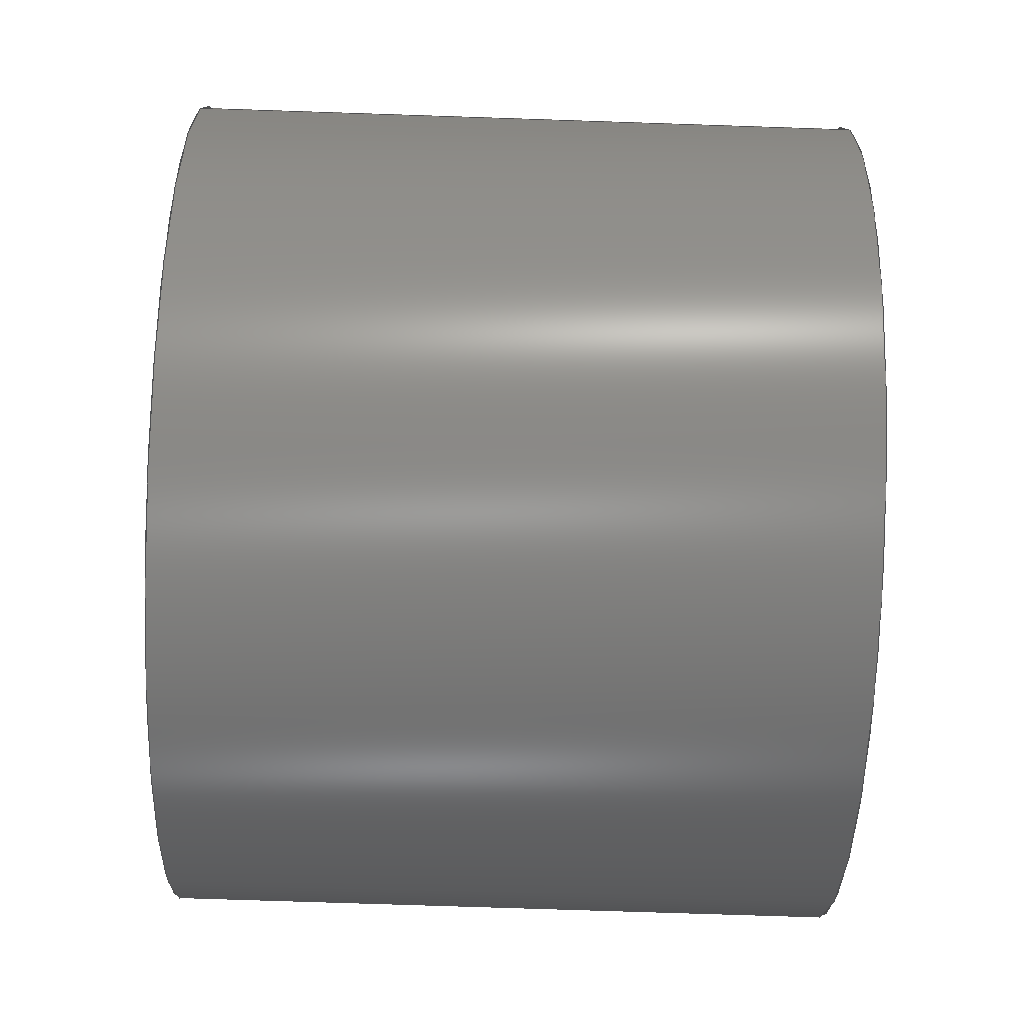
<metadata>
{"format":"iges","ext":"igs","renderer":"f3d","projection":"perspective","resolution":1024,"background":"white","views":[{"elev":-73.5,"azim":178.1,"up":"+Y"}]}
</metadata>
<code>
SolidWorks IGES file using analytic representation for surfaces
1H,,1H;,31H0.25 Inch Aluminum Spacer.SLDPRT,73HD:\CNC Stuff\3D Docs\OpenB
uilds\12 - Spacers\0.25 Inch Aluminum Spacer.igs,15HSolidWorks 2013,15HSo
lidWorks 2013,32,308,15,308,15,31H0.25 Inch Aluminum Spacer.SLDPRT,1,2,
2HMM,50,0.125,13H1.501e+05,1e-08,5e+05,4HMark,,11,0,13H1.501e+05
239;
     314       1       0       0       0                        00000200
     314       0       8       1       0                               0
     110       2       0       0       0                        01010000
     110       0       0       1       0                               0
     110       3       0       0       0                        01010000
     110       0       0       1       0                               0
     120       4       0       0       0                        01010000
     120       0       0       1       0                               0
     126       5       0       0       0                        01010500
     126       0       0       2       0                               0
     110       7       0       0       0                        01010000
     110       0       0       1       0                               0
     126       8       0       0       0                        01010500
     126       0       0       2       0                               0
     124      10       0       0       0                        00000000
     124       0       0       3       0                               0
     100      13       0       0       0              15        01010000
     100       0       0       1       0                               0
     126      14       0       0       0                        01010500
     126       0       0       2       0                               0
     110      16       0       0       0                        01010000
     110       0       0       1       0                               0
     126      17       0       0       0                        01010500
     126       0       0       2       0                               0
     124      19       0       0       0                        00000000
     124       0       0       3       0                               0
     100      22       0       0       0              25        01010000
     100       0       0       1       0                               0
     102      23       0       0       0                        01010500
     102       0       0       1       0                               0
     102      24       0       0       0                        01010000
     102       0       0       1       0                               0
     142      25       0       0       0                        00010500
     142       0       0       1       0                               0
     144      26       0       0       0                        00000000
     144       0      -1       1       0                               0
     110      27       0       0       0                        01010000
     110       0       0       1       0                               0
     110      28       0       0       0                        01010000
     110       0       0       1       0                               0
     120      29       0       0       0                        01010000
     120       0       0       1       0                               0
     126      30       0       0       0                        01010500
     126       0       0       2       0                               0
     124      32       0       0       0                        00000000
     124       0       0       2       0                               0
     100      34       0       0       0              45        01010000
     100       0       0       1       0                               0
     126      35       0       0       0                        01010500
     126       0       0       2       0                               0
     110      37       0       0       0                        01010000
     110       0       0       1       0                               0
     126      38       0       0       0                        01010500
     126       0       0       2       0                               0
     124      40       0       0       0                        00000000
     124       0       0       2       0                               0
     100      42       0       0       0              55        01010000
     100       0       0       1       0                               0
     126      43       0       0       0                        01010500
     126       0       0       2       0                               0
     110      45       0       0       0                        01010000
     110       0       0       1       0                               0
     102      46       0       0       0                        01010500
     102       0       0       1       0                               0
     102      47       0       0       0                        01010000
     102       0       0       1       0                               0
     142      48       0       0       0                        00010500
     142       0       0       1       0                               0
     144      49       0       0       0                        00000000
     144       0      -1       1       0                               0
     128      50       0       0       0                        01010000
     128       0       0       3       0                               0
     126      53       0       0       0                        01010500
     126       0       0      22       0                               0
     124      75       0       0       0                        00000000
     124       0       0       3       0                               0
     100      78       0       0       0              75        01010000
     100       0       0       1       0                               0
     126      79       0       0       0                        01010500
     126       0       0      22       0                               0
     124     101       0       0       0                        00000000
     124       0       0       2       0                               0
     100     103       0       0       0              81        01010000
     100       0       0       1       0                               0
     102     104       0       0       0                        01010500
     102       0       0       1       0                               0
     102     105       0       0       0                        01010000
     102       0       0       1       0                               0
     142     106       0       0       0                        00010500
     142       0       0       1       0                               0
     126     107       0       0       0                        01010500
     126       0       0      22       0                               0
     124     129       0       0       0                        00000000
     124       0       0       3       0                               0
     100     132       0       0       0              93        01010000
     100       0       0       1       0                               0
     126     133       0       0       0                        01010500
     126       0       0      22       0                               0
     124     155       0       0       0                        00000000
     124       0       0       2       0                               0
     100     157       0       0       0              99        01010000
     100       0       0       1       0                               0
     102     158       0       0       0                        01010500
     102       0       0       1       0                               0
     102     159       0       0       0                        01010000
     102       0       0       1       0                               0
     142     160       0       0       0                        00010500
     142       0       0       1       0                               0
     144     161       0       0       0                        00000000
     144       0      -1       1       0                               0
     128     162       0       0       0                        01010000
     128       0       0       3       0                               0
     126     165       0       0       0                        01010500
     126       0       0      22       0                               0
     124     187       0       0       0                        00000000
     124       0       0       2       0                               0
     100     189       0       0       0             115        01010000
     100       0       0       1       0                               0
     126     190       0       0       0                        01010500
     126       0       0      22       0                               0
     124     212       0       0       0                        00000000
     124       0       0       3       0                               0
     100     215       0       0       0             121        01010000
     100       0       0       1       0                               0
     102     216       0       0       0                        01010500
     102       0       0       1       0                               0
     102     217       0       0       0                        01010000
     102       0       0       1       0                               0
     142     218       0       0       0                        00010500
     142       0       0       1       0                               0
     126     219       0       0       0                        01010500
     126       0       0      22       0                               0
     124     241       0       0       0                        00000000
     124       0       0       2       0                               0
     100     243       0       0       0             133        01010000
     100       0       0       1       0                               0
     126     244       0       0       0                        01010500
     126       0       0      22       0                               0
     124     266       0       0       0                        00000000
     124       0       0       3       0                               0
     100     269       0       0       0             139        01010000
     100       0       0       1       0                               0
     102     270       0       0       0                        01010500
     102       0       0       1       0                               0
     102     271       0       0       0                        01010000
     102       0       0       1       0                               0
     142     272       0       0       0                        00010500
     142       0       0       1       0                               0
     144     273       0       0       0                        00000000
     144       0      -1       1       0                               0
     110     274       0       0       0                        01010000
     110       0       0       1       0                               0
     110     275       0       0       0                        01010000
     110       0       0       1       0                               0
     120     276       0       0       0                        01010000
     120       0       0       1       0                               0
     126     277       0       0       0                        01010500
     126       0       0       2       0                               0
     110     279       0       0       0                        01010000
     110       0       0       1       0                               0
     126     280       0       0       0                        01010500
     126       0       0       2       0                               0
     124     282       0       0       0                        00000000
     124       0       0       3       0                               0
     100     285       0       0       0             163        01010000
     100       0       0       1       0                               0
     126     286       0       0       0                        01010500
     126       0       0       2       0                               0
     110     288       0       0       0                        01010000
     110       0       0       1       0                               0
     126     289       0       0       0                        01010500
     126       0       0       2       0                               0
     124     291       0       0       0                        00000000
     124       0       0       3       0                               0
     100     294       0       0       0             173        01010000
     100       0       0       1       0                               0
     102     295       0       0       0                        01010500
     102       0       0       1       0                               0
     102     296       0       0       0                        01010000
     102       0       0       1       0                               0
     142     297       0       0       0                        00010500
     142       0       0       1       0                               0
     144     298       0       0       0                        00000000
     144       0      -1       1       0                               0
     110     299       0       0       0                        01010000
     110       0       0       1       0                               0
     110     300       0       0       0                        01010000
     110       0       0       1       0                               0
     120     301       0       0       0                        01010000
     120       0       0       1       0                               0
     126     302       0       0       0                        01010500
     126       0       0       2       0                               0
     124     304       0       0       0                        00000000
     124       0       0       2       0                               0
     100     306       0       0       0             193        01010000
     100       0       0       1       0                               0
     126     307       0       0       0                        01010500
     126       0       0       2       0                               0
     110     309       0       0       0                        01010000
     110       0       0       1       0                               0
     126     310       0       0       0                        01010500
     126       0       0       2       0                               0
     124     312       0       0       0                        00000000
     124       0       0       2       0                               0
     100     314       0       0       0             203        01010000
     100       0       0       1       0                               0
     126     315       0       0       0                        01010500
     126       0       0       2       0                               0
     110     317       0       0       0                        01010000
     110       0       0       1       0                               0
     102     318       0       0       0                        01010500
     102       0       0       1       0                               0
     102     319       0       0       0                        01010000
     102       0       0       1       0                               0
     142     320       0       0       0                        00010500
     142       0       0       1       0                               0
     144     321       0       0       0                        00000000
     144       0      -1       1       0                               0
314,79.22,81.96,93.33,;               1
110,6.35,0,0,-993.6,0,0;                                          3
110,6.35,0,2.65,0,0,2.65;                                           5
120,3,5,0,6.283;                                           7
126,1,1,1,0,1,0,0,0,1,1,1,1,0,6.283,0,1,                9
6.283,0,0,1,0,0,1;                                         9
110,6.35,0,2.65,0,0,2.65;                                          11
126,1,1,1,0,1,0,0,0,1,1,1,1,1,6.283,0,1,               13
3.142,0,0,1,0,0,1;                                        13
124,-6.123e-17,4.276e-31,1,0,               15
-6.983e-15,-1,0,0,1,-6.983e-15,           15
6.123e-17,0;                                             15
100,0,0,0,2.65,0,-2.65,0;                                        17
126,1,1,1,0,1,0,0,0,1,1,1,1,1,3.142,0,0,               19
3.142,0,0,1,0,0,1;                                        19
110,0,0,-2.65,6.35,0,-2.65;                                        21
126,1,1,1,0,1,0,0,0,1,1,1,1,0,3.142,0,0,               23
6.283,0,0,1,0,0,1;                                        23
124,-6.123e-17,-7.499e-33,-1,6.35,           25
1.225e-16,-1,0,-7.777e-16,-1,              25
-1.225e-16,6.123e-17,6.35;                    25
100,0,6.35,0,9,0,3.7,0;                                          27
102,4,9,13,19,23;                                                     29
102,4,11,17,21,27;                                                    31
142,1,7,29,31,1;                                                      33
144,7,1,0,33;                                                         35
110,6.35,0,0,-993.6,0,0;                                         37
110,6.35,0,4,0,0,4;                                              39
120,37,39,0,6.283;                                        41
126,1,1,1,0,1,0,0,0,1,1,1,1,0,0,0,0,3.142,0,         43
0,1,0,0,1;                                                       43
124,6.123e-17,0,-1,6.35,0,1,0,0,1,0,              45
6.123e-17,-6.35;                                          45
100,0,6.35,0,10.35,0,2.35,0;                                      47
126,1,1,1,0,1,0,0,0,1,1,1,1,0,3.142,0,1,               49
3.142,0,0,1,0,0,1;                                        49
110,6.35,0,-4,0,0,-4;                                            51
126,1,1,1,0,1,0,0,0,1,1,1,1,1,3.142,0,1,0,0,         53
0,1,0,0,1;                                                       53
124,6.123e-17,0,1,0,0,1,0,0,-1,0,                55
6.123e-17,0;                                             55
100,0,0,0,4,0,-4,0;                                            57
126,1,1,1,0,1,0,0,0,1,1,1,1,1,0,0,0,0,0,0,1,0,         59
0,1;                                                                59
110,0,0,4,6.35,0,4;                                              61
102,4,43,49,53,59;                                                    63
102,4,47,51,57,61;                                                    65
142,1,41,63,65,1;                                                     67
144,41,1,0,67;                                                        69
128,1,1,1,1,0,0,1,0,0,0,0,1,1,0,0,1,1,1,1,1,1,6.35,       71
-4.048,4.048,6.35,-4.048,-4.048,6.35,4.048,4.048,6.35,4.048,          71
-4.048,0,1,0,1;                                                   71
126,32,2,1,0,1,0,0,0,0,0.0625,0.0625,0.125,0.125,0.1875,           73
0.1875,0.25,0.25,0.3125,0.3125,0.375,0.375,0.4375,0.4375,0.5,         73
0.5,0.5625,0.5625,0.625,0.625,0.6875,0.6875,0.75,0.75,0.8125,         73
0.8125,0.875,0.875,0.9375,0.9375,1,1,1,1,1,1,1,1,1,1,       73
1,1,1,1,1,1,1,1,1,1,1,1,1,1,1,1,1,1,1,1,1,       73
1,1,1,1,1,0.005929,0.5,0,0.005929,0.4513,0,         73
0.01542,0.4036,0,0.02492,0.3559,0,                73
0.04354,0.3109,0,0.06216,0.266,0,                  73
0.08919,0.2255,0,0.1162,0.185,0,                73
0.1506,0.1506,0,0.185,0.1162,0,                73
0.2255,0.08919,0,0.266,0.06216,0,                 73
0.3109,0.04354,0,0.3559,0.02492,0,                 73
0.4036,0.01542,0,0.4513,0.005929,0,0.5,            73
0.005929,0,0.5487,0.005929,0,0.5964,                73
0.01542,0,0.6441,0.02492,0,0.6891,                73
0.04354,0,0.734,0.06216,0,0.7745,                  73
0.08919,0,0.815,0.1162,0,0.8494,                73
0.1506,0,0.8838,0.185,0,0.9108,                73
0.2255,0,0.9378,0.266,0,0.9565,                  73
0.3109,0,0.9751,0.3559,0,0.9846,                73
0.4036,0,0.9941,0.4513,0,0.9941,0.5,0,         73
0,1,0,0,-1;                                                      73
124,-6.123e-17,4.276e-31,1,6.35,             75
-6.983e-15,-1,0,4.434e-14,1,               75
-6.983e-15,6.123e-17,-6.35;                   75
100,0,6.35,0,10.35,0,2.35,0;                                      77
126,32,2,1,0,1,0,0,0,0,0.0625,0.0625,0.125,0.125,0.1875,           79
0.1875,0.25,0.25,0.3125,0.3125,0.375,0.375,0.4375,0.4375,0.5,         79
0.5,0.5625,0.5625,0.625,0.625,0.6875,0.6875,0.75,0.75,0.8125,         79
0.8125,0.875,0.875,0.9375,0.9375,1,1,1,1,1,1,1,1,1,1,       79
1,1,1,1,1,1,1,1,1,1,1,1,1,1,1,1,1,1,1,1,1,       79
1,1,1,1,1,0.9941,0.5,0,0.9941,0.5487,0,         79
0.9846,0.5964,0,0.9751,0.6441,0,                79
0.9565,0.6891,0,0.9378,0.734,0,                  79
0.9108,0.7745,0,0.8838,0.815,0,                79
0.8494,0.8494,0,0.815,0.8838,0,                79
0.7745,0.9108,0,0.734,0.9378,0,                 79
0.6891,0.9565,0,0.6441,0.9751,0,                 79
0.5964,0.9846,0,0.5487,0.9941,0,0.5,            79
0.9941,0,0.4513,0.9941,0,0.4036,                79
0.9846,0,0.3559,0.9751,0,0.3109,                79
0.9565,0,0.266,0.9378,0,0.2255,                  79
0.9108,0,0.185,0.8838,0,0.1506,                79
0.8494,0,0.1162,0.815,0,0.08919,                79
0.7745,0,0.06216,0.734,0,0.04354,                  79
0.6891,0,0.02492,0.6441,0,0.01542,                79
0.5964,0,0.005929,0.5487,0,0.005929,0.5,0,         79
0,1,0,0,-1;                                                      79
124,6.123e-17,0,1,6.35,0,1,0,0,-1,0,              81
6.123e-17,6.35;                                           81
100,0,6.35,0,10.35,0,2.35,0;                                      83
102,2,73,79;                                                          85
102,2,77,83;                                                          87
142,1,71,85,87,1;                                                     89
126,32,2,1,0,1,0,0,0,0,0.0625,0.0625,0.125,0.125,0.1875,           91
0.1875,0.25,0.25,0.3125,0.3125,0.375,0.375,0.4375,0.4375,0.5,         91
0.5,0.5625,0.5625,0.625,0.625,0.6875,0.6875,0.75,0.75,0.8125,         91
0.8125,0.875,0.875,0.9375,0.9375,1,1,1,1,1,1,1,1,1,1,       91
1,1,1,1,1,1,1,1,1,1,1,1,1,1,1,1,1,1,1,1,1,       91
1,1,1,1,1,0.8273,0.5,0,0.8273,0.4678,0,         91
0.821,0.4361,0,0.8147,0.4045,0,                91
0.8024,0.3747,0,0.7901,0.345,0,                 91
0.7722,0.3181,0,0.7542,0.2913,0,                91
0.7315,0.2685,0,0.7087,0.2458,0,                91
0.6819,0.2278,0,0.655,0.2099,0,                91
0.6253,0.1976,0,0.5955,0.1853,0,                 91
0.5639,0.179,0,0.5322,0.1727,0,0.5,            91
0.1727,0,0.4678,0.1727,0,0.4361,                91
0.179,0,0.4045,0.1853,0,0.3747,                91
0.1976,0,0.345,0.2099,0,0.3181,                 91
0.2278,0,0.2913,0.2458,0,0.2685,                91
0.2685,0,0.2458,0.2913,0,0.2278,                91
0.3181,0,0.2099,0.345,0,0.1976,                 91
0.3747,0,0.1853,0.4045,0,0.179,                91
0.4361,0,0.1727,0.4678,0,0.1727,0.5,0,         91
0,1,0,0,1;                                                       91
124,-6.123e-17,-7.499e-33,-1,6.35,           93
1.225e-16,-1,0,-7.777e-16,-1,              93
-1.225e-16,6.123e-17,6.35;                    93
100,0,6.35,0,9,0,3.7,0;                                          95
126,32,2,1,0,1,0,0,0,0,0.0625,0.0625,0.125,0.125,0.1875,           97
0.1875,0.25,0.25,0.3125,0.3125,0.375,0.375,0.4375,0.4375,0.5,         97
0.5,0.5625,0.5625,0.625,0.625,0.6875,0.6875,0.75,0.75,0.8125,         97
0.8125,0.875,0.875,0.9375,0.9375,1,1,1,1,1,1,1,1,1,1,       97
1,1,1,1,1,1,1,1,1,1,1,1,1,1,1,1,1,1,1,1,1,       97
1,1,1,1,1,0.1727,0.5,0,0.1727,0.5322,0,         97
0.179,0.5639,0,0.1853,0.5955,0,                97
0.1976,0.6253,0,0.2099,0.655,0,                 97
0.2278,0.6819,0,0.2458,0.7087,0,                97
0.2685,0.7315,0,0.2913,0.7542,0,                97
0.3181,0.7722,0,0.345,0.7901,0,                97
0.3747,0.8024,0,0.4045,0.8147,0,                 97
0.4361,0.821,0,0.4678,0.8273,0,0.5,            97
0.8273,0,0.5322,0.8273,0,0.5639,                97
0.821,0,0.5955,0.8147,0,0.6253,                97
0.8024,0,0.655,0.7901,0,0.6819,                 97
0.7722,0,0.7087,0.7542,0,0.7315,                97
0.7315,0,0.7542,0.7087,0,0.7722,                97
0.6819,0,0.7901,0.655,0,0.8024,                 97
0.6253,0,0.8147,0.5955,0,0.821,                97
0.5639,0,0.8273,0.5322,0,0.8273,0.5,0,         97
0,1,0,0,1;                                                       97
124,6.123e-17,0,-1,6.35,0,1,0,0,1,0,              99
6.123e-17,-6.35;                                          99
100,0,6.35,0,9,0,3.7,0;                                         101
102,2,91,97;                                                         103
102,2,95,101;                                                        105
142,1,71,103,105,1;                                                  107
144,71,1,1,89,107;                                                   109
128,1,1,1,1,0,0,1,0,0,0,0,1,1,0,0,1,1,1,1,1,1,0,        111
-4.048,4.048,0,-4.048,-4.048,0,4.048,4.048,0,4.048,-4.048,        111
0,1,0,1;                                                         111
126,32,2,1,0,1,0,0,0,0,0.0625,0.0625,0.125,0.125,0.1875,          113
0.1875,0.25,0.25,0.3125,0.3125,0.375,0.375,0.4375,0.4375,0.5,        113
0.5,0.5625,0.5625,0.625,0.625,0.6875,0.6875,0.75,0.75,0.8125,        113
0.8125,0.875,0.875,0.9375,0.9375,1,1,1,1,1,1,1,1,1,1,      113
1,1,1,1,1,1,1,1,1,1,1,1,1,1,1,1,1,1,1,1,1,      113
1,1,1,1,1,0.9941,0.5,0,0.9941,0.5487,0,        113
0.9846,0.5964,0,0.9751,0.6441,0,               113
0.9565,0.6891,0,0.9378,0.734,0,                 113
0.9108,0.7745,0,0.8838,0.815,0,               113
0.8494,0.8494,0,0.815,0.8838,0,               113
0.7745,0.9108,0,0.734,0.9378,0,                113
0.6891,0.9565,0,0.6441,0.9751,0,                113
0.5964,0.9846,0,0.5487,0.9941,0,0.5,           113
0.9941,0,0.4513,0.9941,0,0.4036,               113
0.9846,0,0.3559,0.9751,0,0.3109,               113
0.9565,0,0.266,0.9378,0,0.2255,                 113
0.9108,0,0.185,0.8838,0,0.1506,               113
0.8494,0,0.1162,0.815,0,0.08919,               113
0.7745,0,0.06216,0.734,0,0.04354,                 113
0.6891,0,0.02492,0.6441,0,0.01542,               113
0.5964,0,0.005929,0.5487,0,0.005929,0.5,0,        113
0,1,0,0,-1;                                                     113
124,6.123e-17,0,1,0,0,1,0,0,-1,0,               115
6.123e-17,0;                                            115
100,0,0,0,4,0,-4,0;                                           117
126,32,2,1,0,1,0,0,0,0,0.0625,0.0625,0.125,0.125,0.1875,          119
0.1875,0.25,0.25,0.3125,0.3125,0.375,0.375,0.4375,0.4375,0.5,        119
0.5,0.5625,0.5625,0.625,0.625,0.6875,0.6875,0.75,0.75,0.8125,        119
0.8125,0.875,0.875,0.9375,0.9375,1,1,1,1,1,1,1,1,1,1,      119
1,1,1,1,1,1,1,1,1,1,1,1,1,1,1,1,1,1,1,1,1,      119
1,1,1,1,1,0.005929,0.5,0,0.005929,0.4513,0,        119
0.01542,0.4036,0,0.02492,0.3559,0,               119
0.04354,0.3109,0,0.06216,0.266,0,                 119
0.08919,0.2255,0,0.1162,0.185,0,               119
0.1506,0.1506,0,0.185,0.1162,0,               119
0.2255,0.08919,0,0.266,0.06216,0,                119
0.3109,0.04354,0,0.3559,0.02492,0,                119
0.4036,0.01542,0,0.4513,0.005929,0,0.5,           119
0.005929,0,0.5487,0.005929,0,0.5964,               119
0.01542,0,0.6441,0.02492,0,0.6891,               119
0.04354,0,0.734,0.06216,0,0.7745,                 119
0.08919,0,0.815,0.1162,0,0.8494,               119
0.1506,0,0.8838,0.185,0,0.9108,               119
0.2255,0,0.9378,0.266,0,0.9565,                 119
0.3109,0,0.9751,0.3559,0,0.9846,               119
0.4036,0,0.9941,0.4513,0,0.9941,0.5,0,        119
0,1,0,0,-1;                                                     119
124,-6.123e-17,4.276e-31,1,0,              121
-6.983e-15,-1,0,0,1,-6.983e-15,          121
6.123e-17,0;                                            121
100,0,0,0,4,0,-4,0;                                           123
102,2,113,119;                                                       125
102,2,117,123;                                                       127
142,1,111,125,127,1;                                                 129
126,32,2,1,0,1,0,0,0,0,0.0625,0.0625,0.125,0.125,0.1875,          131
0.1875,0.25,0.25,0.3125,0.3125,0.375,0.375,0.4375,0.4375,0.5,        131
0.5,0.5625,0.5625,0.625,0.625,0.6875,0.6875,0.75,0.75,0.8125,        131
0.8125,0.875,0.875,0.9375,0.9375,1,1,1,1,1,1,1,1,1,1,      131
1,1,1,1,1,1,1,1,1,1,1,1,1,1,1,1,1,1,1,1,1,      131
1,1,1,1,1,0.1727,0.5,0,0.1727,0.5322,0,        131
0.179,0.5639,0,0.1853,0.5955,0,               131
0.1976,0.6253,0,0.2099,0.655,0,                131
0.2278,0.6819,0,0.2458,0.7087,0,               131
0.2685,0.7315,0,0.2913,0.7542,0,               131
0.3181,0.7722,0,0.345,0.7901,0,               131
0.3747,0.8024,0,0.4045,0.8147,0,                131
0.4361,0.821,0,0.4678,0.8273,0,0.5,           131
0.8273,0,0.5322,0.8273,0,0.5639,               131
0.821,0,0.5955,0.8147,0,0.6253,               131
0.8024,0,0.655,0.7901,0,0.6819,                131
0.7722,0,0.7087,0.7542,0,0.7315,               131
0.7315,0,0.7542,0.7087,0,0.7722,               131
0.6819,0,0.7901,0.655,0,0.8024,                131
0.6253,0,0.8147,0.5955,0,0.821,               131
0.5639,0,0.8273,0.5322,0,0.8273,0.5,0,        131
0,1,0,0,1;                                                      131
124,6.123e-17,0,-1,0,0,1,0,0,1,0,               133
6.123e-17,0;                                            133
100,0,0,0,2.65,0,-2.65,0;                                       135
126,32,2,1,0,1,0,0,0,0,0.0625,0.0625,0.125,0.125,0.1875,          137
0.1875,0.25,0.25,0.3125,0.3125,0.375,0.375,0.4375,0.4375,0.5,        137
0.5,0.5625,0.5625,0.625,0.625,0.6875,0.6875,0.75,0.75,0.8125,        137
0.8125,0.875,0.875,0.9375,0.9375,1,1,1,1,1,1,1,1,1,1,      137
1,1,1,1,1,1,1,1,1,1,1,1,1,1,1,1,1,1,1,1,1,      137
1,1,1,1,1,0.8273,0.5,0,0.8273,0.4678,0,        137
0.821,0.4361,0,0.8147,0.4045,0,               137
0.8024,0.3747,0,0.7901,0.345,0,                137
0.7722,0.3181,0,0.7542,0.2913,0,               137
0.7315,0.2685,0,0.7087,0.2458,0,               137
0.6819,0.2278,0,0.655,0.2099,0,               137
0.6253,0.1976,0,0.5955,0.1853,0,                137
0.5639,0.179,0,0.5322,0.1727,0,0.5,           137
0.1727,0,0.4678,0.1727,0,0.4361,               137
0.179,0,0.4045,0.1853,0,0.3747,               137
0.1976,0,0.345,0.2099,0,0.3181,                137
0.2278,0,0.2913,0.2458,0,0.2685,               137
0.2685,0,0.2458,0.2913,0,0.2278,               137
0.3181,0,0.2099,0.345,0,0.1976,                137
0.3747,0,0.1853,0.4045,0,0.179,               137
0.4361,0,0.1727,0.4678,0,0.1727,0.5,0,        137
0,1,0,0,1;                                                      137
124,-6.123e-17,-7.499e-33,-1,0,            139
1.225e-16,-1,0,0,-1,-1.225e-16,          139
6.123e-17,0;                                            139
100,0,0,0,2.65,0,-2.65,0;                                       141
102,2,131,137;                                                       143
102,2,135,141;                                                       145
142,1,111,143,145,1;                                                 147
144,111,1,1,129,147;                                                 149
110,6.35,0,0,-993.6,0,0;                                        151
110,6.35,0,4,0,0,4;                                             153
120,151,153,0,6.283;                                     155
126,1,1,1,0,1,0,0,0,1,1,1,1,1,3.142,0,0,              157
3.142,0,0,1,0,0,1;                                       157
110,0,0,-4,6.35,0,-4;                                           159
126,1,1,1,0,1,0,0,0,1,1,1,1,0,3.142,0,0,              161
6.283,0,0,1,0,0,1;                                       161
124,-6.123e-17,-7.499e-33,-1,6.35,          163
1.225e-16,-1,0,-7.777e-16,-1,             163
-1.225e-16,6.123e-17,6.35;                   163
100,0,6.35,0,10.35,0,2.35,0;                                     165
126,1,1,1,0,1,0,0,0,1,1,1,1,0,6.283,0,1,              167
6.283,0,0,1,0,0,1;                                       167
110,6.35,0,4,0,0,4;                                             169
126,1,1,1,0,1,0,0,0,1,1,1,1,1,6.283,0,1,              171
3.142,0,0,1,0,0,1;                                       171
124,-6.123e-17,4.276e-31,1,0,              173
-6.983e-15,-1,0,0,1,-6.983e-15,          173
6.123e-17,0;                                            173
100,0,0,0,4,0,-4,0;                                           175
102,4,157,161,167,171;                                               177
102,4,159,165,169,175;                                               179
142,1,155,177,179,1;                                                 181
144,155,1,0,181;                                                     183
110,6.35,0,0,-993.6,0,0;                                        185
110,6.35,0,2.65,0,0,2.65;                                         187
120,185,187,0,6.283;                                     189
126,1,1,1,0,1,0,0,0,1,1,1,1,1,3.142,0,1,0,0,        191
0,1,0,0,1;                                                      191
124,6.123e-17,0,1,0,0,1,0,0,-1,0,               193
6.123e-17,0;                                            193
100,0,0,0,2.65,0,-2.65,0;                                       195
126,1,1,1,0,1,0,0,0,1,1,1,1,1,0,0,0,0,0,0,1,0,        197
0,1;                                                               197
110,0,0,2.65,6.35,0,2.65;                                         199
126,1,1,1,0,1,0,0,0,1,1,1,1,0,0,0,0,3.142,0,        201
0,1,0,0,1;                                                      201
124,6.123e-17,0,-1,6.35,0,1,0,0,1,0,             203
6.123e-17,-6.35;                                         203
100,0,6.35,0,9,0,3.7,0;                                         205
126,1,1,1,0,1,0,0,0,1,1,1,1,0,3.142,0,1,              207
3.142,0,0,1,0,0,1;                                       207
110,6.35,0,-2.65,0,0,-2.65;                                       209
102,4,191,197,201,207;                                               211
102,4,195,199,205,209;                                               213
142,1,189,211,213,1;                                                 215
144,189,1,0,215;                                                     217
S      1G      5D    218P    321
</code>
